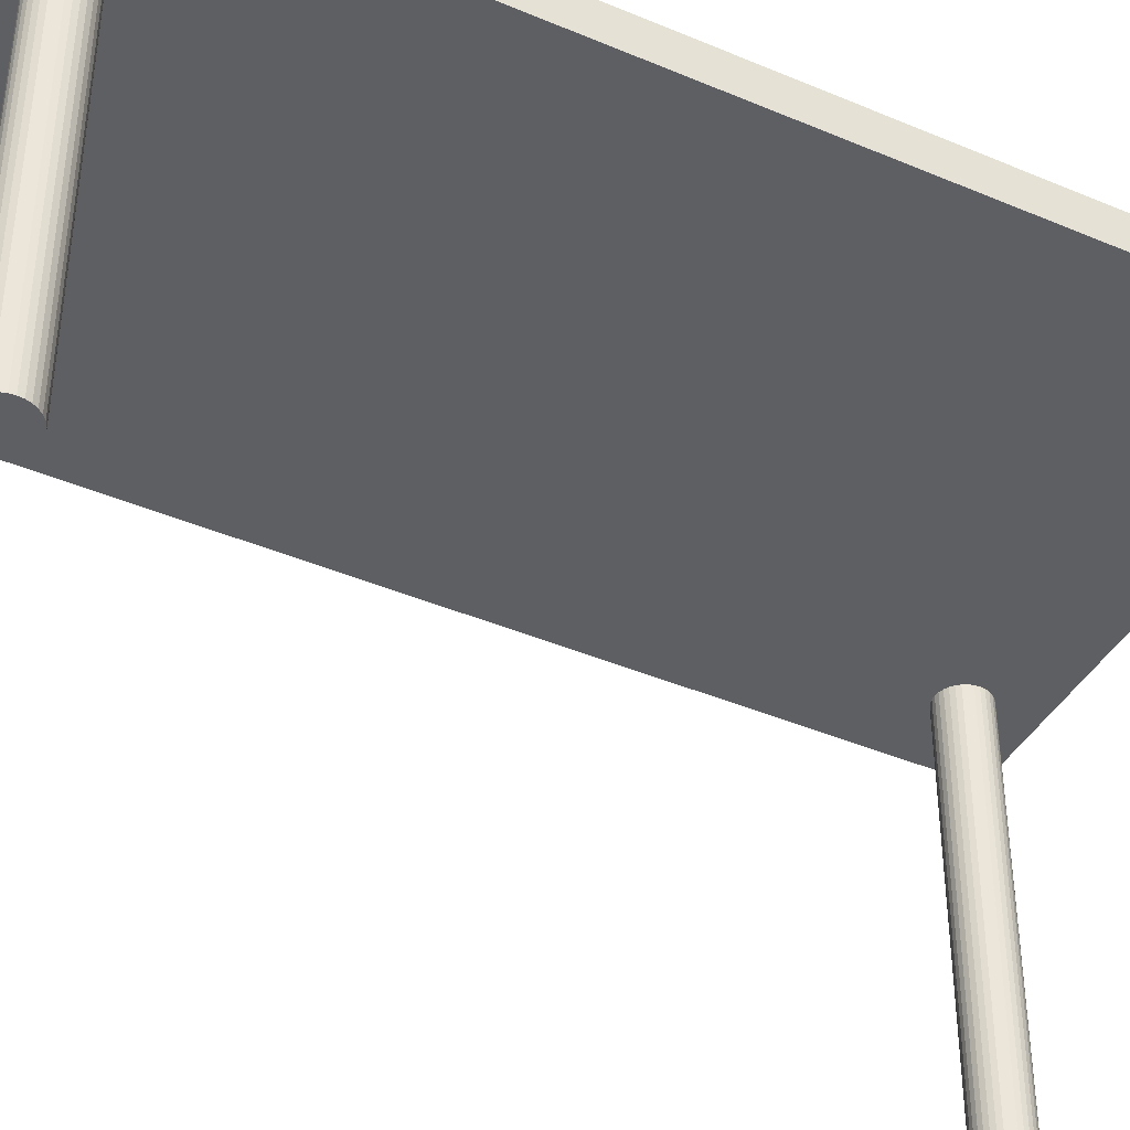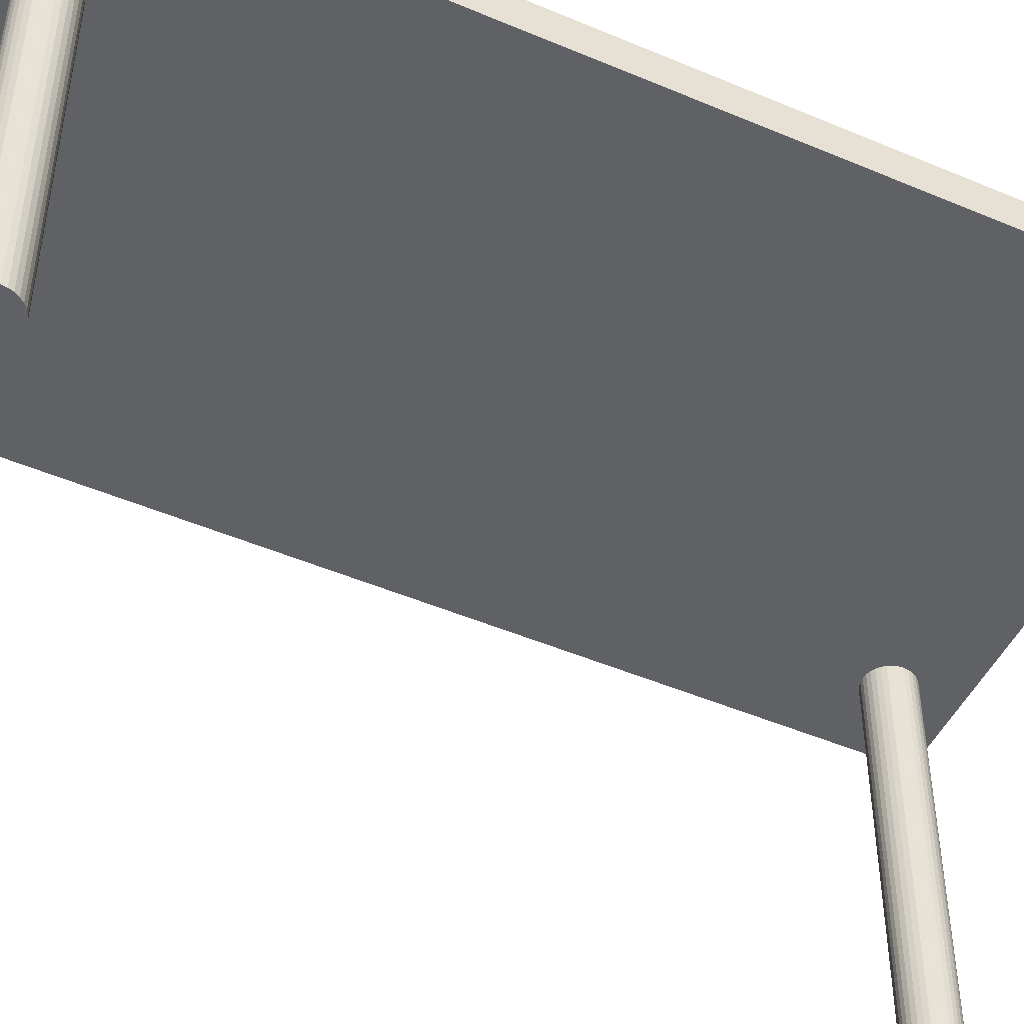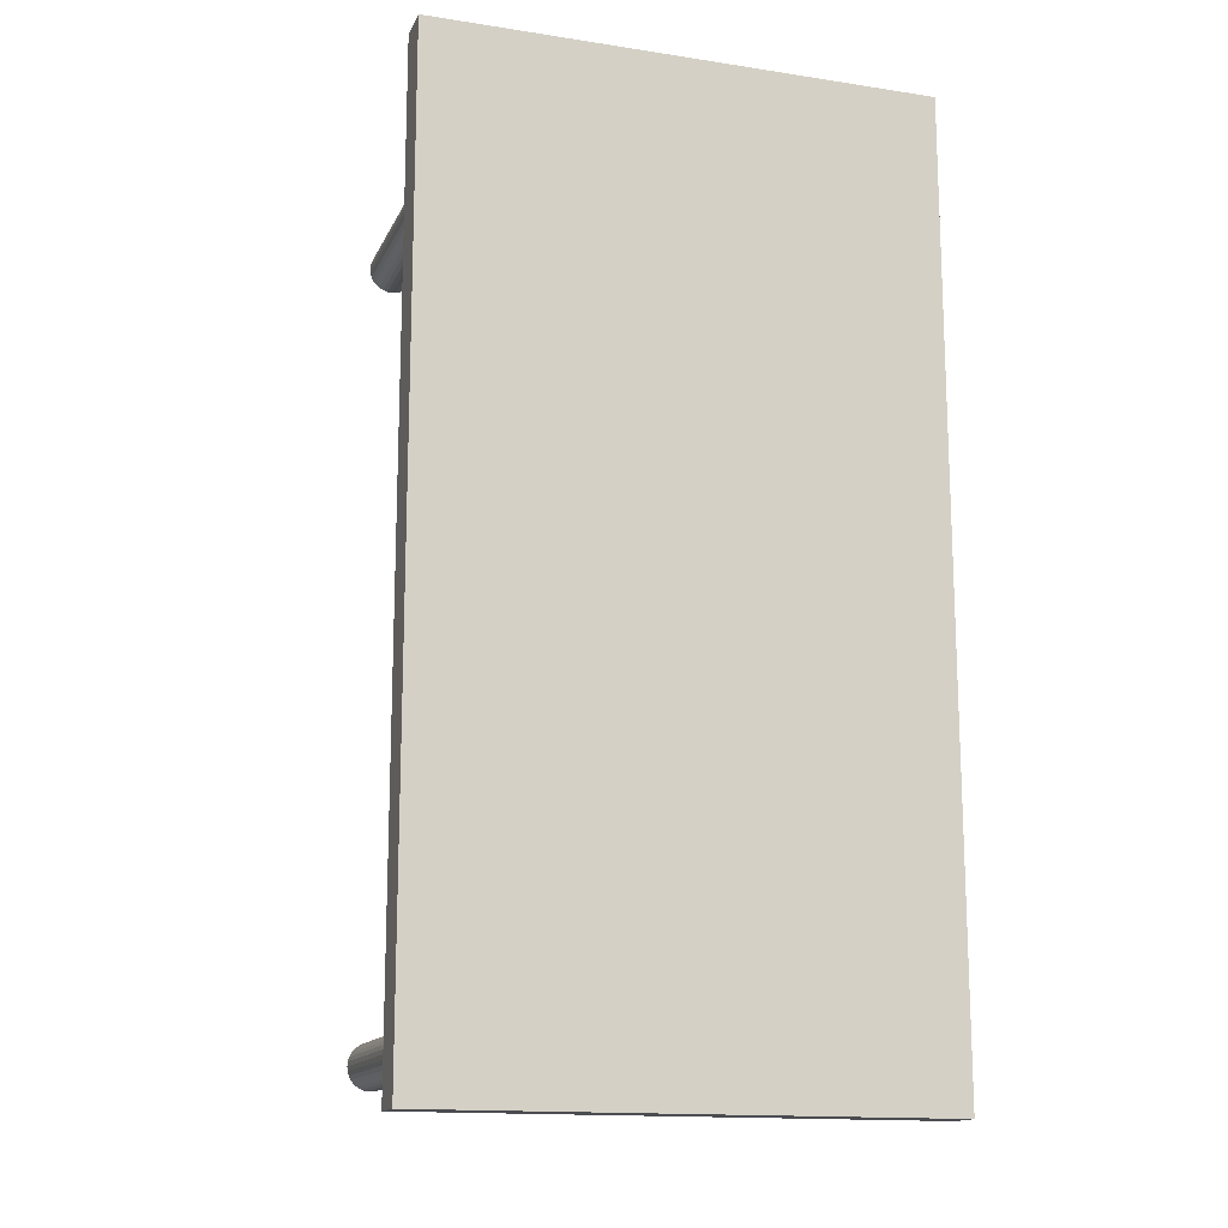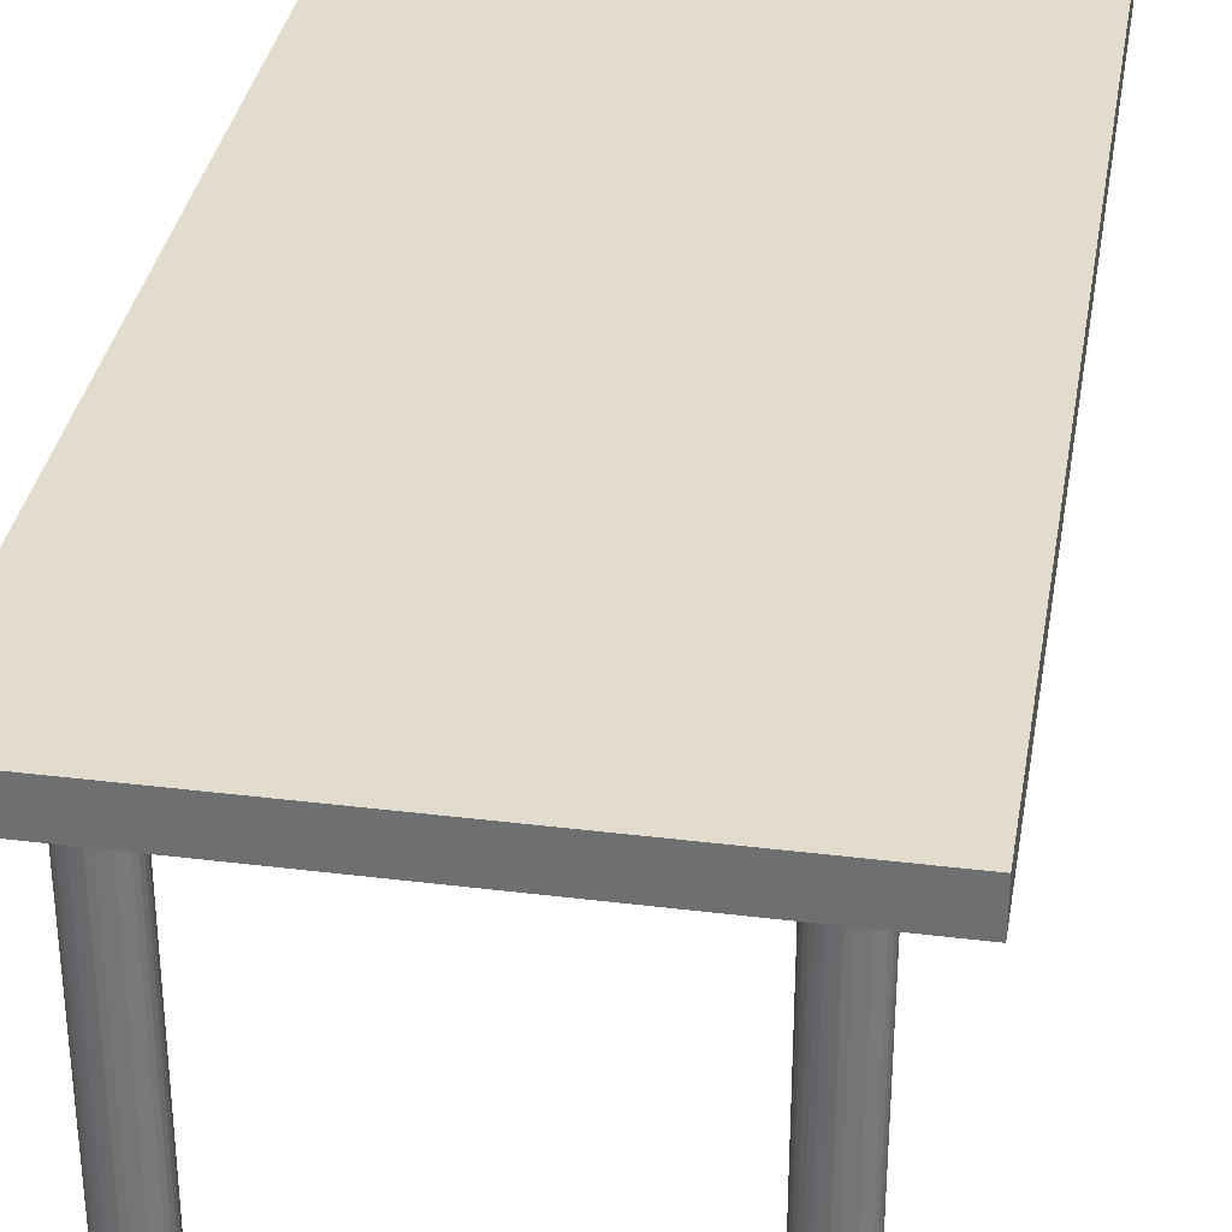
<metadata>
{"format":"obj","ext":"obj","renderer":"f3d","projection":"perspective","resolution":1024,"background":"white","views":[{"elev":-41.7,"azim":-117.1,"up":"+Y"},{"elev":-48.6,"azim":-115.3,"up":"+Y"},{"elev":-15.0,"azim":161.9,"up":"+Z"},{"elev":34.1,"azim":9.5,"up":"+Y"}]}
</metadata>
<code>
o Mesh01
v -2.134 1.843 4.033
v -2.134 1.517 4.033
v -2.134 1.843 -4.033
v -2.134 1.517 -4.033
v 2.134 1.843 4.033
v 2.134 1.517 4.033
v 2.134 1.843 -4.033
v 2.134 1.517 -4.033
f 2 1 3
f 4 3 7
f 8 7 5
f 6 5 1
f 7 3 1
f 4 8 6
f 2 3 4
f 4 7 8
f 8 5 6
f 6 1 2
f 7 1 5
f 4 6 2
o Mesh02
v -1.625 -1.5 -3.375
v -1.625 1.5 -3.375
v -1.625 -1.5 -3.625
v -1.625 1.5 -3.625
v -1.375 -1.5 -3.375
v -1.375 1.5 -3.375
v -1.375 -1.5 -3.625
v -1.375 1.5 -3.625
v 1.375 -1.5 -3.375
v 1.375 1.5 -3.375
v 1.375 -1.5 -3.625
v 1.375 1.5 -3.625
v 1.625 -1.5 -3.375
v 1.625 1.5 -3.375
v 1.625 -1.5 -3.625
v 1.625 1.5 -3.625
v 1.375 -1.5 3.625
v 1.375 1.5 3.625
v 1.375 -1.5 3.375
v 1.375 1.5 3.375
v 1.625 -1.5 3.625
v 1.625 1.5 3.625
v 1.625 -1.5 3.375
v 1.625 1.5 3.375
v -1.625 -1.5 3.625
v -1.625 1.5 3.625
v -1.625 -1.5 3.375
v -1.625 1.5 3.375
v -1.375 -1.5 3.625
v -1.375 1.5 3.625
v -1.375 -1.5 3.375
v -1.375 1.5 3.375
f 10 11 9
f 12 15 11
f 16 13 15
f 14 9 13
f 15 9 11
f 12 14 16
f 18 19 17
f 20 23 19
f 24 21 23
f 22 17 21
f 23 17 19
f 20 22 24
f 26 27 25
f 28 31 27
f 32 29 31
f 30 25 29
f 31 25 27
f 28 30 32
f 34 35 33
f 36 39 35
f 40 37 39
f 38 33 37
f 39 33 35
f 36 38 40
f 10 12 11
f 12 16 15
f 16 14 13
f 14 10 9
f 15 13 9
f 12 10 14
f 18 20 19
f 20 24 23
f 24 22 21
f 22 18 17
f 23 21 17
f 20 18 22
f 26 28 27
f 28 32 31
f 32 30 29
f 30 26 25
f 31 29 25
f 28 26 30
f 34 36 35
f 36 40 39
f 40 38 37
f 38 34 33
f 39 37 33
f 36 34 38
o Mesh03
v 1.5 -1.756 -3.7
v 1.5 1.504 -3.7
v 1.539 -1.756 -3.696
v 1.539 1.504 -3.696
v 1.577 -1.756 -3.685
v 1.577 1.504 -3.685
v 1.611 -1.756 -3.666
v 1.611 1.504 -3.666
v 1.641 -1.756 -3.641
v 1.641 1.504 -3.641
v 1.666 -1.756 -3.611
v 1.666 1.504 -3.611
v 1.685 -1.756 -3.577
v 1.685 1.504 -3.577
v 1.696 -1.756 -3.539
v 1.696 1.504 -3.539
v 1.7 -1.756 -3.5
v 1.7 1.504 -3.5
v 1.696 -1.756 -3.461
v 1.696 1.504 -3.461
v 1.685 -1.756 -3.423
v 1.685 1.504 -3.423
v 1.666 -1.756 -3.389
v 1.666 1.504 -3.389
v 1.641 -1.756 -3.359
v 1.641 1.504 -3.359
v 1.611 -1.756 -3.334
v 1.611 1.504 -3.334
v 1.577 -1.756 -3.315
v 1.577 1.504 -3.315
v 1.539 -1.756 -3.304
v 1.539 1.504 -3.304
v 1.5 -1.756 -3.3
v 1.5 1.504 -3.3
v 1.461 -1.756 -3.304
v 1.461 1.504 -3.304
v 1.423 -1.756 -3.315
v 1.423 1.504 -3.315
v 1.389 -1.756 -3.334
v 1.389 1.504 -3.334
v 1.359 -1.756 -3.359
v 1.359 1.504 -3.359
v 1.334 -1.756 -3.389
v 1.334 1.504 -3.389
v 1.315 -1.756 -3.423
v 1.315 1.504 -3.423
v 1.304 -1.756 -3.461
v 1.304 1.504 -3.461
v 1.3 -1.756 -3.5
v 1.3 1.504 -3.5
v 1.304 -1.756 -3.539
v 1.304 1.504 -3.539
v 1.315 -1.756 -3.577
v 1.315 1.504 -3.577
v 1.334 -1.756 -3.611
v 1.334 1.504 -3.611
v 1.359 -1.756 -3.641
v 1.359 1.504 -3.641
v 1.389 -1.756 -3.666
v 1.389 1.504 -3.666
v 1.423 -1.756 -3.685
v 1.423 1.504 -3.685
v 1.461 -1.756 -3.696
v 1.461 1.504 -3.696
v -1.5 -1.756 -3.7
v -1.5 1.504 -3.7
v -1.461 -1.756 -3.696
v -1.461 1.504 -3.696
v -1.423 -1.756 -3.685
v -1.423 1.504 -3.685
v -1.389 -1.756 -3.666
v -1.389 1.504 -3.666
v -1.359 -1.756 -3.641
v -1.359 1.504 -3.641
v -1.334 -1.756 -3.611
v -1.334 1.504 -3.611
v -1.315 -1.756 -3.577
v -1.315 1.504 -3.577
v -1.304 -1.756 -3.539
v -1.304 1.504 -3.539
v -1.3 -1.756 -3.5
v -1.3 1.504 -3.5
v -1.304 -1.756 -3.461
v -1.304 1.504 -3.461
v -1.315 -1.756 -3.423
v -1.315 1.504 -3.423
v -1.334 -1.756 -3.389
v -1.334 1.504 -3.389
v -1.359 -1.756 -3.359
v -1.359 1.504 -3.359
v -1.389 -1.756 -3.334
v -1.389 1.504 -3.334
v -1.423 -1.756 -3.315
v -1.423 1.504 -3.315
v -1.461 -1.756 -3.304
v -1.461 1.504 -3.304
v -1.5 -1.756 -3.3
v -1.5 1.504 -3.3
v -1.539 -1.756 -3.304
v -1.539 1.504 -3.304
v -1.577 -1.756 -3.315
v -1.577 1.504 -3.315
v -1.611 -1.756 -3.334
v -1.611 1.504 -3.334
v -1.641 -1.756 -3.359
v -1.641 1.504 -3.359
v -1.666 -1.756 -3.389
v -1.666 1.504 -3.389
v -1.685 -1.756 -3.423
v -1.685 1.504 -3.423
v -1.696 -1.756 -3.461
v -1.696 1.504 -3.461
v -1.7 -1.756 -3.5
v -1.7 1.504 -3.5
v -1.696 -1.756 -3.539
v -1.696 1.504 -3.539
v -1.685 -1.756 -3.577
v -1.685 1.504 -3.577
v -1.666 -1.756 -3.611
v -1.666 1.504 -3.611
v -1.641 -1.756 -3.641
v -1.641 1.504 -3.641
v -1.611 -1.756 -3.666
v -1.611 1.504 -3.666
v -1.577 -1.756 -3.685
v -1.577 1.504 -3.685
v -1.539 -1.756 -3.696
v -1.539 1.504 -3.696
v -1.5 -1.756 3.3
v -1.5 1.504 3.3
v -1.461 -1.756 3.304
v -1.461 1.504 3.304
v -1.423 -1.756 3.315
v -1.423 1.504 3.315
v -1.389 -1.756 3.334
v -1.389 1.504 3.334
v -1.359 -1.756 3.359
v -1.359 1.504 3.359
v -1.334 -1.756 3.389
v -1.334 1.504 3.389
v -1.315 -1.756 3.423
v -1.315 1.504 3.423
v -1.304 -1.756 3.461
v -1.304 1.504 3.461
v -1.3 -1.756 3.5
v -1.3 1.504 3.5
v -1.304 -1.756 3.539
v -1.304 1.504 3.539
v -1.315 -1.756 3.577
v -1.315 1.504 3.577
v -1.334 -1.756 3.611
v -1.334 1.504 3.611
v -1.359 -1.756 3.641
v -1.359 1.504 3.641
v -1.389 -1.756 3.666
v -1.389 1.504 3.666
v -1.423 -1.756 3.685
v -1.423 1.504 3.685
v -1.461 -1.756 3.696
v -1.461 1.504 3.696
v -1.5 -1.756 3.7
v -1.5 1.504 3.7
v -1.539 -1.756 3.696
v -1.539 1.504 3.696
v -1.577 -1.756 3.685
v -1.577 1.504 3.685
v -1.611 -1.756 3.666
v -1.611 1.504 3.666
v -1.641 -1.756 3.641
v -1.641 1.504 3.641
v -1.666 -1.756 3.611
v -1.666 1.504 3.611
v -1.685 -1.756 3.577
v -1.685 1.504 3.577
v -1.696 -1.756 3.539
v -1.696 1.504 3.539
v -1.7 -1.756 3.5
v -1.7 1.504 3.5
v -1.696 -1.756 3.461
v -1.696 1.504 3.461
v -1.685 -1.756 3.423
v -1.685 1.504 3.423
v -1.666 -1.756 3.389
v -1.666 1.504 3.389
v -1.641 -1.756 3.359
v -1.641 1.504 3.359
v -1.611 -1.756 3.334
v -1.611 1.504 3.334
v -1.577 -1.756 3.315
v -1.577 1.504 3.315
v -1.539 -1.756 3.304
v -1.539 1.504 3.304
v 1.5 -1.756 3.3
v 1.5 1.504 3.3
v 1.539 -1.756 3.304
v 1.539 1.504 3.304
v 1.577 -1.756 3.315
v 1.577 1.504 3.315
v 1.611 -1.756 3.334
v 1.611 1.504 3.334
v 1.641 -1.756 3.359
v 1.641 1.504 3.359
v 1.666 -1.756 3.389
v 1.666 1.504 3.389
v 1.685 -1.756 3.423
v 1.685 1.504 3.423
v 1.696 -1.756 3.461
v 1.696 1.504 3.461
v 1.7 -1.756 3.5
v 1.7 1.504 3.5
v 1.696 -1.756 3.539
v 1.696 1.504 3.539
v 1.685 -1.756 3.577
v 1.685 1.504 3.577
v 1.666 -1.756 3.611
v 1.666 1.504 3.611
v 1.641 -1.756 3.641
v 1.641 1.504 3.641
v 1.611 -1.756 3.666
v 1.611 1.504 3.666
v 1.577 -1.756 3.685
v 1.577 1.504 3.685
v 1.539 -1.756 3.696
v 1.539 1.504 3.696
v 1.5 -1.756 3.7
v 1.5 1.504 3.7
v 1.461 -1.756 3.696
v 1.461 1.504 3.696
v 1.423 -1.756 3.685
v 1.423 1.504 3.685
v 1.389 -1.756 3.666
v 1.389 1.504 3.666
v 1.359 -1.756 3.641
v 1.359 1.504 3.641
v 1.334 -1.756 3.611
v 1.334 1.504 3.611
v 1.315 -1.756 3.577
v 1.315 1.504 3.577
v 1.304 -1.756 3.539
v 1.304 1.504 3.539
v 1.3 -1.756 3.5
v 1.3 1.504 3.5
v 1.304 -1.756 3.461
v 1.304 1.504 3.461
v 1.315 -1.756 3.423
v 1.315 1.504 3.423
v 1.334 -1.756 3.389
v 1.334 1.504 3.389
v 1.359 -1.756 3.359
v 1.359 1.504 3.359
v 1.389 -1.756 3.334
v 1.389 1.504 3.334
v 1.423 -1.756 3.315
v 1.423 1.504 3.315
v 1.461 -1.756 3.304
v 1.461 1.504 3.304
f 42 43 41
f 44 45 43
f 46 47 45
f 48 49 47
f 50 51 49
f 52 53 51
f 54 55 53
f 56 57 55
f 58 59 57
f 60 61 59
f 62 63 61
f 64 65 63
f 66 67 65
f 68 69 67
f 70 71 69
f 72 73 71
f 74 75 73
f 76 77 75
f 78 79 77
f 80 81 79
f 82 83 81
f 84 85 83
f 86 87 85
f 88 89 87
f 90 91 89
f 92 93 91
f 94 95 93
f 96 97 95
f 98 99 97
f 100 101 99
f 94 78 62
f 102 103 101
f 104 41 103
f 55 71 87
f 106 107 105
f 108 109 107
f 110 111 109
f 112 113 111
f 114 115 113
f 116 117 115
f 118 119 117
f 120 121 119
f 122 123 121
f 124 125 123
f 126 127 125
f 128 129 127
f 130 131 129
f 132 133 131
f 134 135 133
f 136 137 135
f 138 139 137
f 140 141 139
f 142 143 141
f 144 145 143
f 146 147 145
f 148 149 147
f 150 151 149
f 152 153 151
f 154 155 153
f 156 157 155
f 158 159 157
f 160 161 159
f 162 163 161
f 164 165 163
f 110 158 142
f 166 167 165
f 168 105 167
f 135 151 167
f 170 171 169
f 172 173 171
f 174 175 173
f 176 177 175
f 178 179 177
f 180 181 179
f 182 183 181
f 184 185 183
f 186 187 185
f 188 189 187
f 190 191 189
f 192 193 191
f 194 195 193
f 196 197 195
f 198 199 197
f 200 201 199
f 202 203 201
f 204 205 203
f 206 207 205
f 208 209 207
f 210 211 209
f 212 213 211
f 214 215 213
f 216 217 215
f 218 219 217
f 220 221 219
f 222 223 221
f 224 225 223
f 226 227 225
f 228 229 227
f 174 222 206
f 230 231 229
f 232 169 231
f 199 215 231
f 234 235 233
f 236 237 235
f 238 239 237
f 240 241 239
f 242 243 241
f 244 245 243
f 246 247 245
f 248 249 247
f 250 251 249
f 252 253 251
f 254 255 253
f 256 257 255
f 258 259 257
f 260 261 259
f 262 263 261
f 264 265 263
f 266 267 265
f 268 269 267
f 270 271 269
f 272 273 271
f 274 275 273
f 276 277 275
f 278 279 277
f 280 281 279
f 282 283 281
f 284 285 283
f 286 287 285
f 288 289 287
f 290 291 289
f 292 293 291
f 238 286 270
f 294 295 293
f 296 233 295
f 263 279 295
f 42 44 43
f 44 46 45
f 46 48 47
f 48 50 49
f 50 52 51
f 52 54 53
f 54 56 55
f 56 58 57
f 58 60 59
f 60 62 61
f 62 64 63
f 64 66 65
f 66 68 67
f 68 70 69
f 70 72 71
f 72 74 73
f 74 76 75
f 76 78 77
f 78 80 79
f 80 82 81
f 82 84 83
f 84 86 85
f 86 88 87
f 88 90 89
f 90 92 91
f 92 94 93
f 94 96 95
f 96 98 97
f 98 100 99
f 100 102 101
f 46 44 42
f 42 104 46
f 104 102 46
f 102 100 98
f 98 96 94
f 94 92 90
f 90 88 94
f 88 86 94
f 86 84 78
f 84 82 78
f 82 80 78
f 78 76 74
f 74 72 70
f 70 68 66
f 66 64 62
f 62 60 58
f 58 56 62
f 56 54 62
f 54 52 50
f 50 48 46
f 102 98 46
f 98 94 46
f 78 74 62
f 74 70 62
f 70 66 62
f 54 50 62
f 50 46 62
f 94 86 78
f 46 94 62
f 102 104 103
f 104 42 41
f 103 41 43
f 43 45 47
f 47 49 51
f 51 53 47
f 53 55 47
f 55 57 59
f 59 61 55
f 61 63 55
f 63 65 71
f 65 67 71
f 67 69 71
f 71 73 75
f 75 77 79
f 79 81 83
f 83 85 87
f 87 89 91
f 91 93 95
f 95 97 103
f 97 99 103
f 99 101 103
f 103 43 47
f 71 75 87
f 75 79 87
f 79 83 87
f 87 91 103
f 91 95 103
f 103 47 55
f 55 63 71
f 103 55 87
f 106 108 107
f 108 110 109
f 110 112 111
f 112 114 113
f 114 116 115
f 116 118 117
f 118 120 119
f 120 122 121
f 122 124 123
f 124 126 125
f 126 128 127
f 128 130 129
f 130 132 131
f 132 134 133
f 134 136 135
f 136 138 137
f 138 140 139
f 140 142 141
f 142 144 143
f 144 146 145
f 146 148 147
f 148 150 149
f 150 152 151
f 152 154 153
f 154 156 155
f 156 158 157
f 158 160 159
f 160 162 161
f 162 164 163
f 164 166 165
f 110 108 166
f 108 106 166
f 106 168 166
f 166 164 158
f 164 162 158
f 162 160 158
f 158 156 154
f 154 152 158
f 152 150 158
f 150 148 142
f 148 146 142
f 146 144 142
f 142 140 134
f 140 138 134
f 138 136 134
f 134 132 130
f 130 128 134
f 128 126 134
f 126 124 122
f 122 120 118
f 118 116 114
f 114 112 110
f 126 122 118
f 118 114 126
f 114 110 126
f 110 166 158
f 158 150 142
f 142 134 110
f 134 126 110
f 166 168 167
f 168 106 105
f 167 105 107
f 107 109 111
f 111 113 115
f 115 117 119
f 119 121 127
f 121 123 127
f 123 125 127
f 127 129 131
f 131 133 127
f 133 135 127
f 135 137 139
f 139 141 143
f 143 145 147
f 147 149 151
f 151 153 155
f 155 157 151
f 157 159 151
f 159 161 163
f 163 165 167
f 167 107 111
f 111 115 167
f 115 119 167
f 135 139 143
f 143 147 135
f 147 151 135
f 159 163 167
f 119 127 167
f 127 135 167
f 151 159 167
f 170 172 171
f 172 174 173
f 174 176 175
f 176 178 177
f 178 180 179
f 180 182 181
f 182 184 183
f 184 186 185
f 186 188 187
f 188 190 189
f 190 192 191
f 192 194 193
f 194 196 195
f 196 198 197
f 198 200 199
f 200 202 201
f 202 204 203
f 204 206 205
f 206 208 207
f 208 210 209
f 210 212 211
f 212 214 213
f 214 216 215
f 216 218 217
f 218 220 219
f 220 222 221
f 222 224 223
f 224 226 225
f 226 228 227
f 228 230 229
f 174 172 170
f 170 232 174
f 232 230 174
f 230 228 226
f 226 224 222
f 222 220 218
f 218 216 214
f 214 212 206
f 212 210 206
f 210 208 206
f 206 204 202
f 202 200 198
f 198 196 194
f 194 192 198
f 192 190 198
f 190 188 186
f 186 184 182
f 182 180 174
f 180 178 174
f 178 176 174
f 230 226 174
f 226 222 174
f 222 218 214
f 206 202 198
f 190 186 182
f 222 214 206
f 206 198 174
f 198 190 174
f 190 182 174
f 230 232 231
f 232 170 169
f 231 169 171
f 171 173 231
f 173 175 231
f 175 177 179
f 179 181 183
f 183 185 191
f 185 187 191
f 187 189 191
f 191 193 195
f 195 197 191
f 197 199 191
f 199 201 203
f 203 205 199
f 205 207 199
f 207 209 211
f 211 213 215
f 215 217 219
f 219 221 215
f 221 223 215
f 223 225 231
f 225 227 231
f 227 229 231
f 175 179 231
f 179 183 231
f 207 211 199
f 211 215 199
f 183 191 231
f 191 199 231
f 215 223 231
f 234 236 235
f 236 238 237
f 238 240 239
f 240 242 241
f 242 244 243
f 244 246 245
f 246 248 247
f 248 250 249
f 250 252 251
f 252 254 253
f 254 256 255
f 256 258 257
f 258 260 259
f 260 262 261
f 262 264 263
f 264 266 265
f 266 268 267
f 268 270 269
f 270 272 271
f 272 274 273
f 274 276 275
f 276 278 277
f 278 280 279
f 280 282 281
f 282 284 283
f 284 286 285
f 286 288 287
f 288 290 289
f 290 292 291
f 292 294 293
f 238 236 234
f 234 296 238
f 296 294 238
f 294 292 290
f 290 288 286
f 286 284 282
f 282 280 278
f 278 276 270
f 276 274 270
f 274 272 270
f 270 268 266
f 266 264 262
f 262 260 258
f 258 256 262
f 256 254 262
f 254 252 250
f 250 248 246
f 246 244 238
f 244 242 238
f 242 240 238
f 294 290 238
f 290 286 238
f 286 282 278
f 270 266 262
f 254 250 246
f 286 278 270
f 270 262 238
f 262 254 238
f 254 246 238
f 294 296 295
f 296 234 233
f 295 233 235
f 235 237 295
f 237 239 295
f 239 241 243
f 243 245 247
f 247 249 255
f 249 251 255
f 251 253 255
f 255 257 259
f 259 261 255
f 261 263 255
f 263 265 267
f 267 269 263
f 269 271 263
f 271 273 275
f 275 277 279
f 279 281 283
f 283 285 279
f 285 287 279
f 287 289 295
f 289 291 295
f 291 293 295
f 239 243 295
f 243 247 295
f 271 275 263
f 275 279 263
f 247 255 295
f 255 263 295
f 279 287 295

</code>
